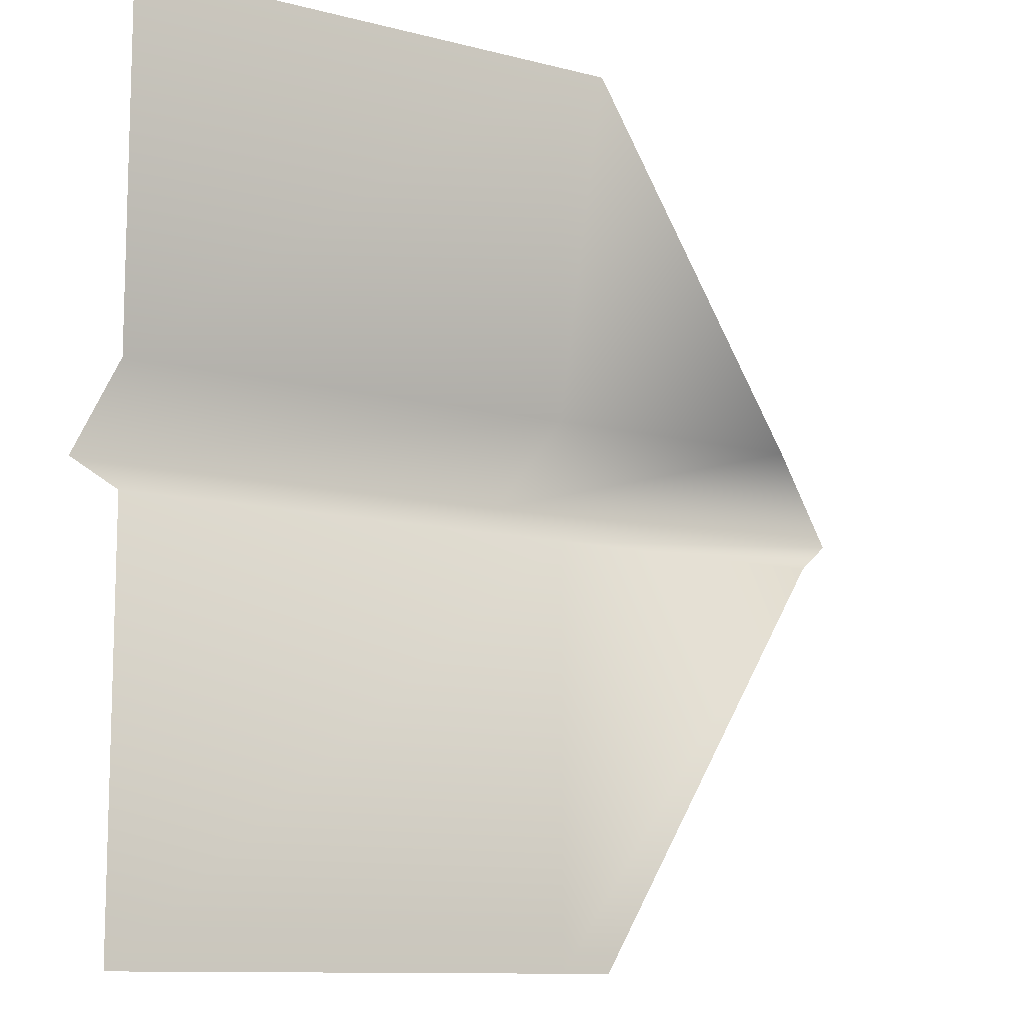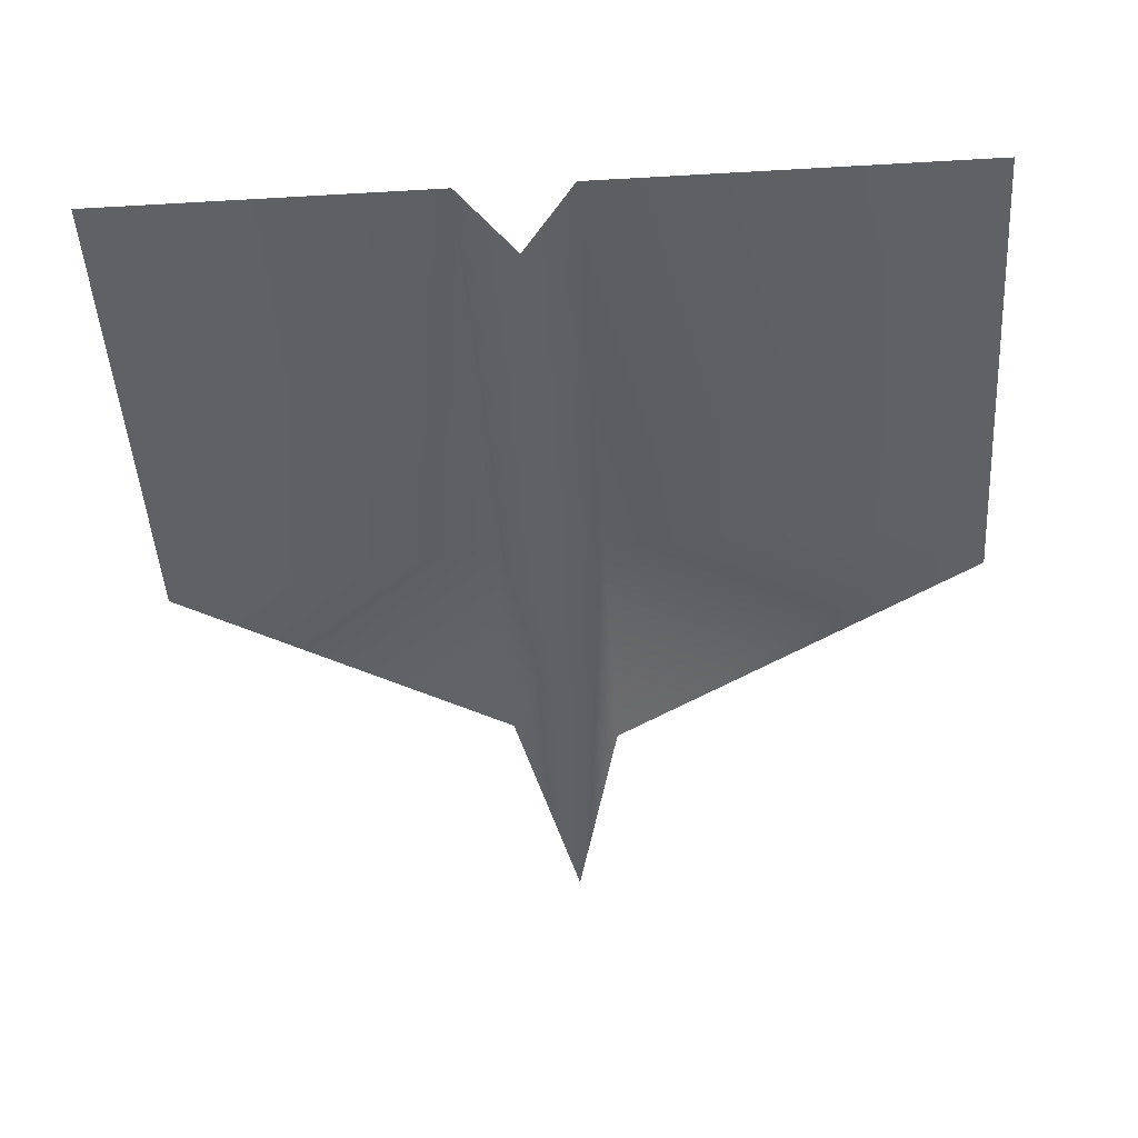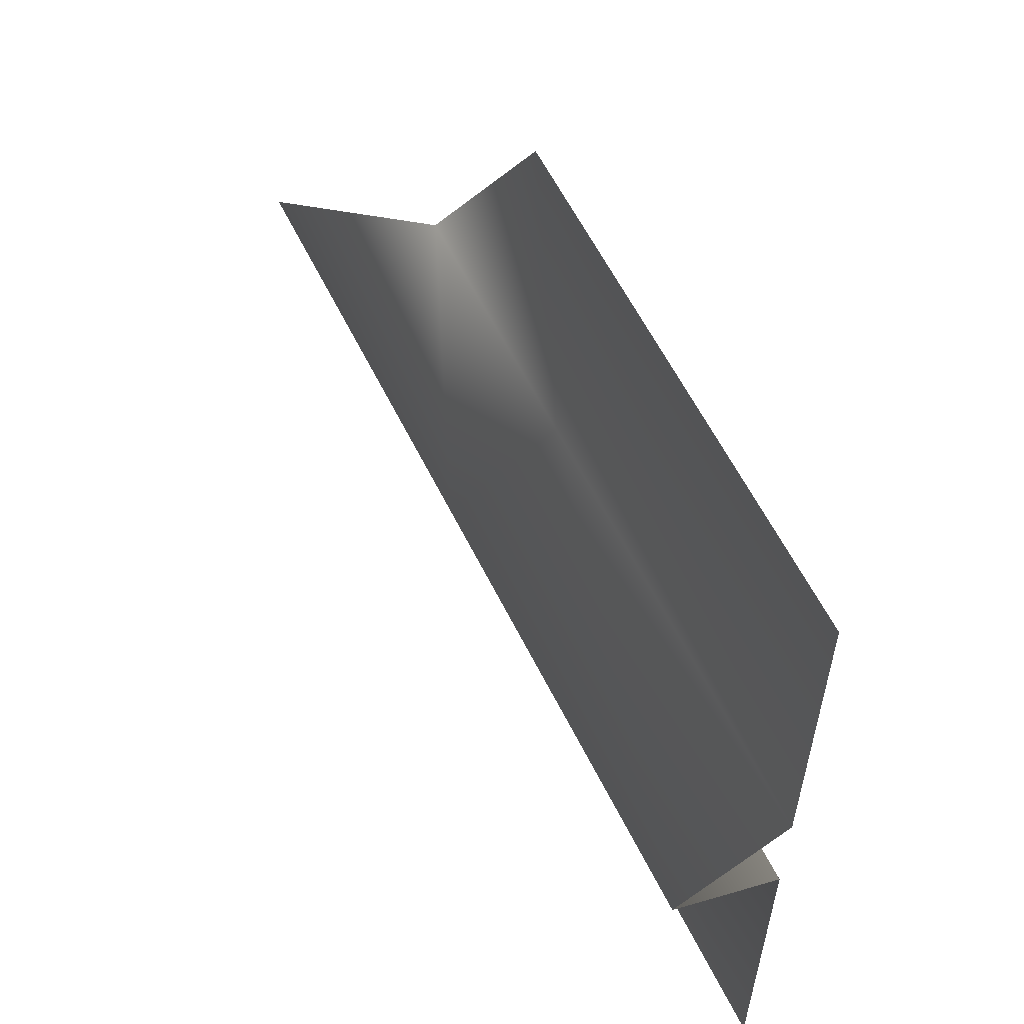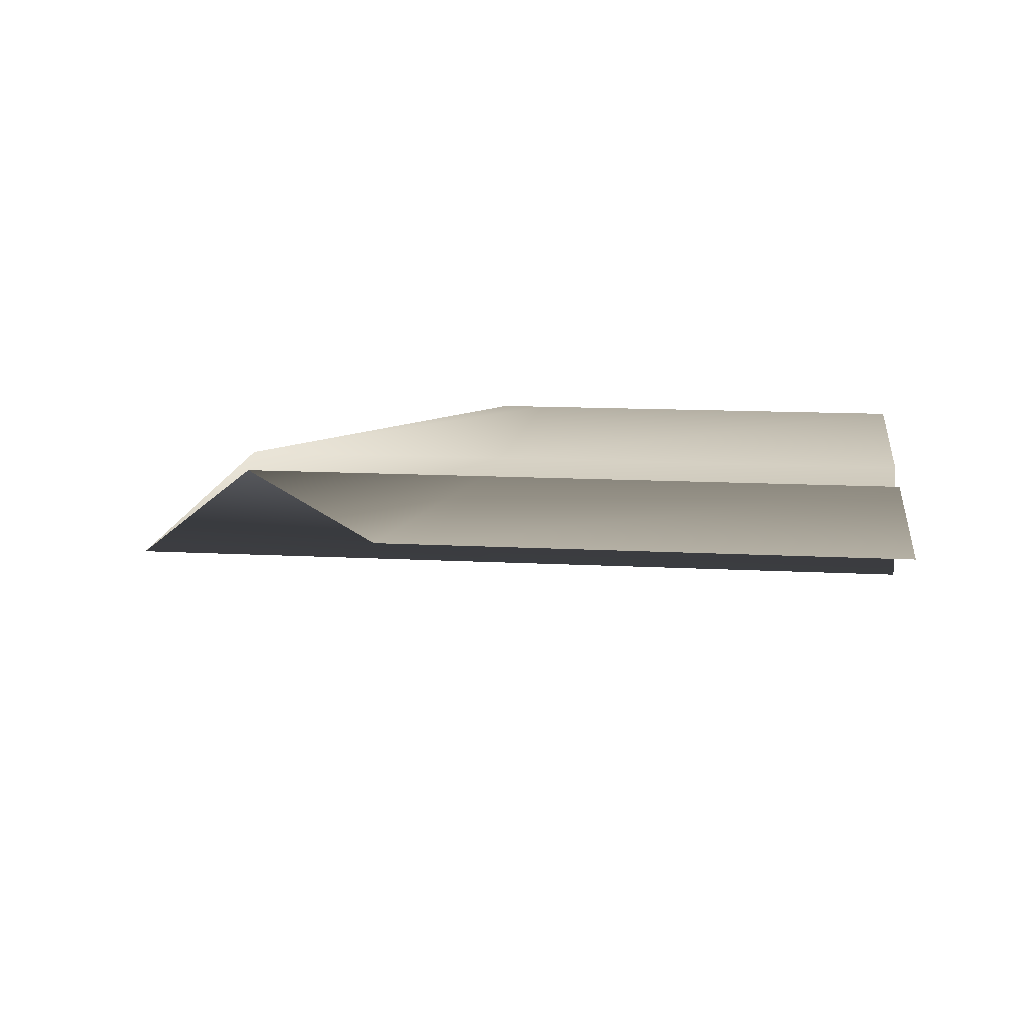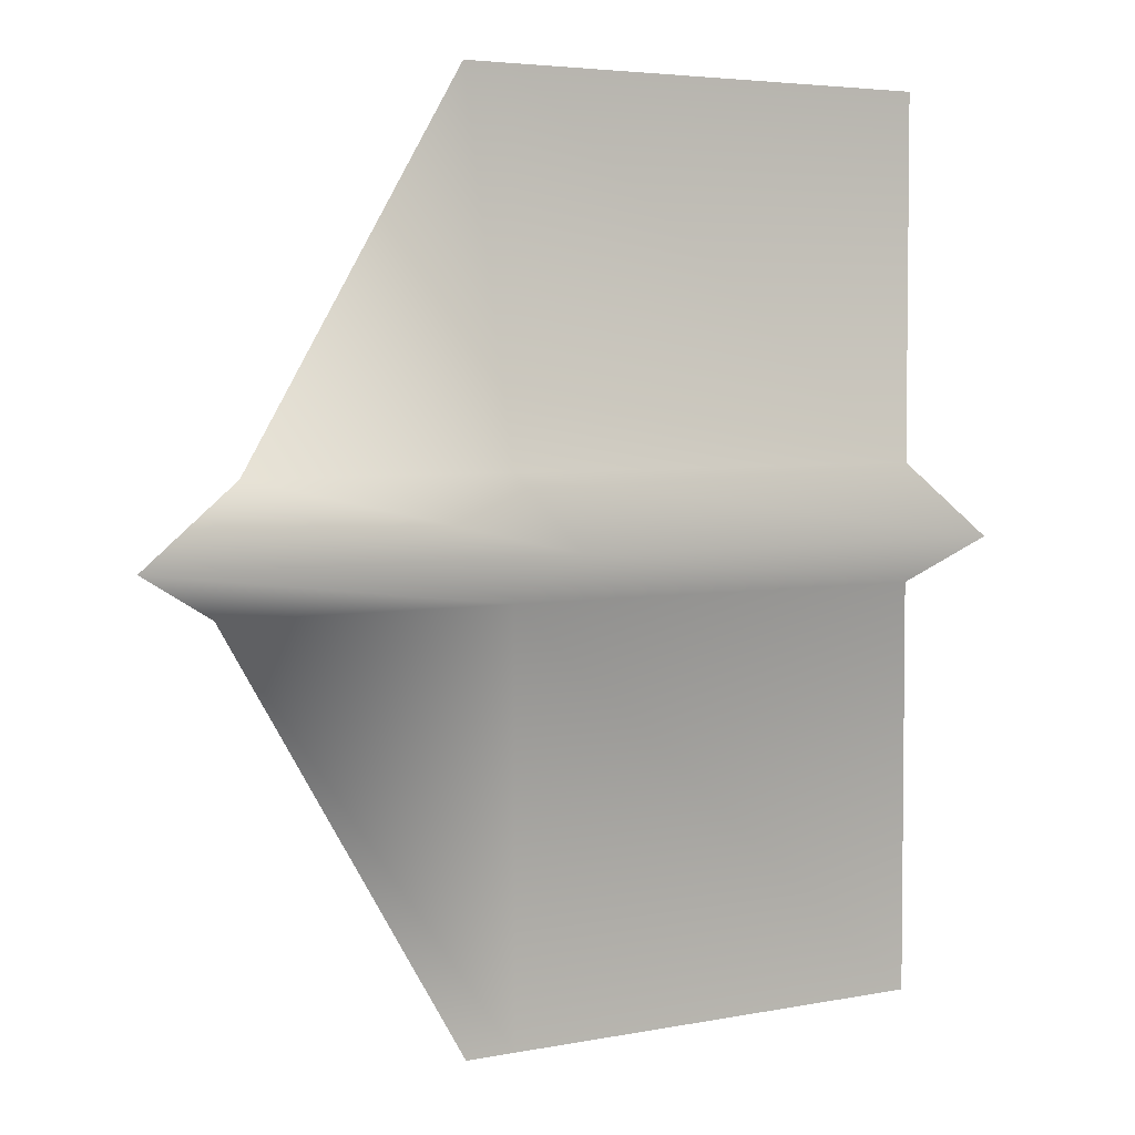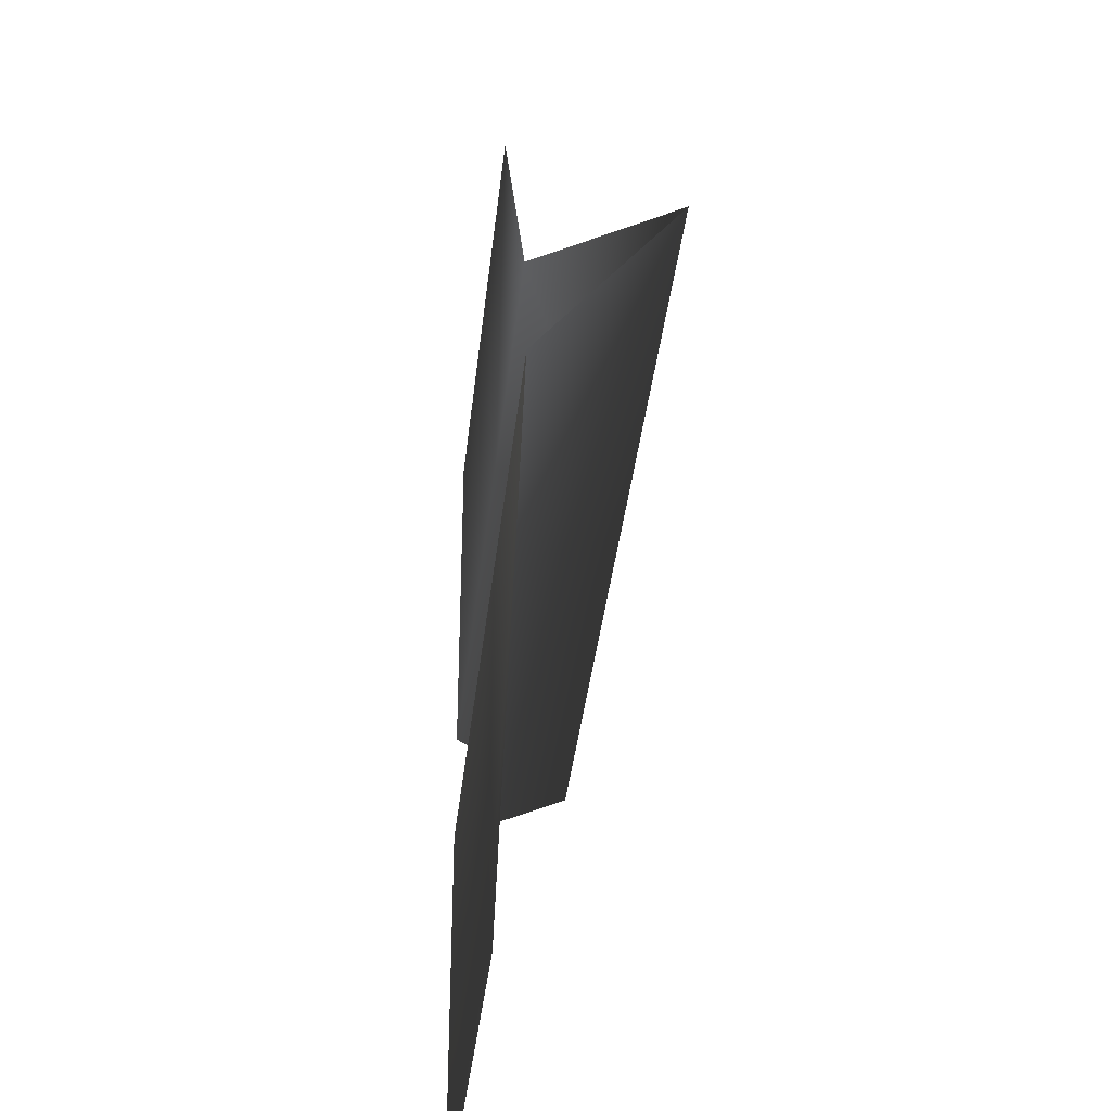
<metadata>
{"format":"obj","ext":"obj","renderer":"f3d","projection":"perspective","resolution":1024,"background":"white","views":[{"elev":-11.0,"azim":147.4,"up":"+Z"},{"elev":-47.6,"azim":93.7,"up":"+Y"},{"elev":59.2,"azim":63.9,"up":"+Z"},{"elev":11.5,"azim":8.0,"up":"+Y"},{"elev":4.2,"azim":-33.7,"up":"+Z"},{"elev":-36.9,"azim":-96.1,"up":"+Z"}]}
</metadata>
<code>
g default
v -61.22 33.69 126.3
v 82.49 33.69 126.3
v -61.22 33.69 -123.7
v 82.49 33.69 -123.7
v -46.64 33.69 126.3
v -46.64 33.69 -123.7
v 82.49 1.572 5.645
v -46.64 1.572 5.645
v -164.8 1.572 5.645
v -130.3 33.69 -8.801
v -46.64 33.69 -8.801
v 82.49 33.69 -8.801
v 82.49 33.69 24.47
v -46.64 33.69 24.47
v -123.4 33.69 24.47
g pPlane1
f 1 5 14 15
f 5 2 13 14
f 11 12 4 6
f 10 11 6 3
f 9 8 11 10
f 8 7 12 11
f 14 13 7 8
f 15 14 8 9

</code>
